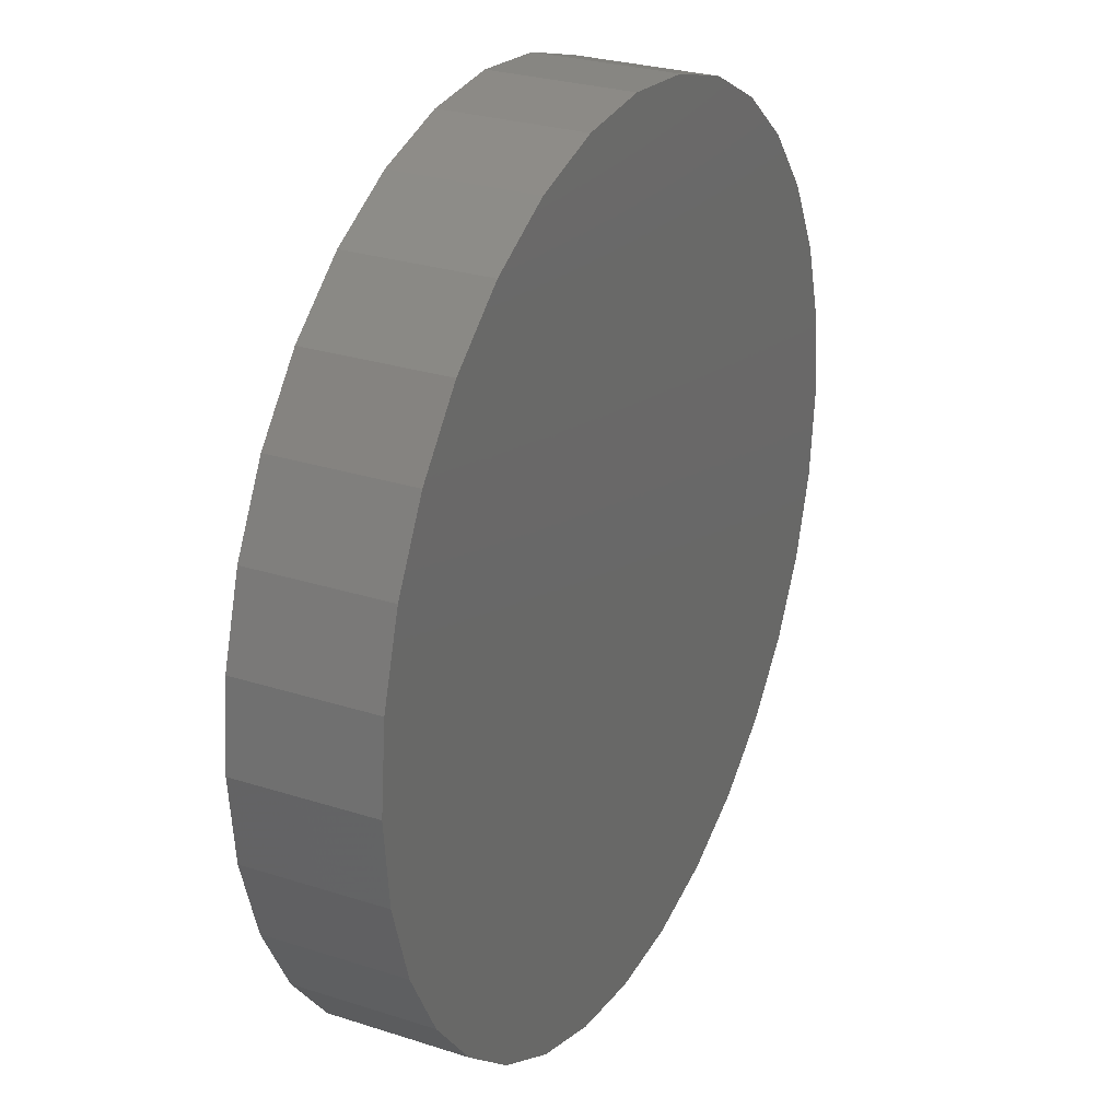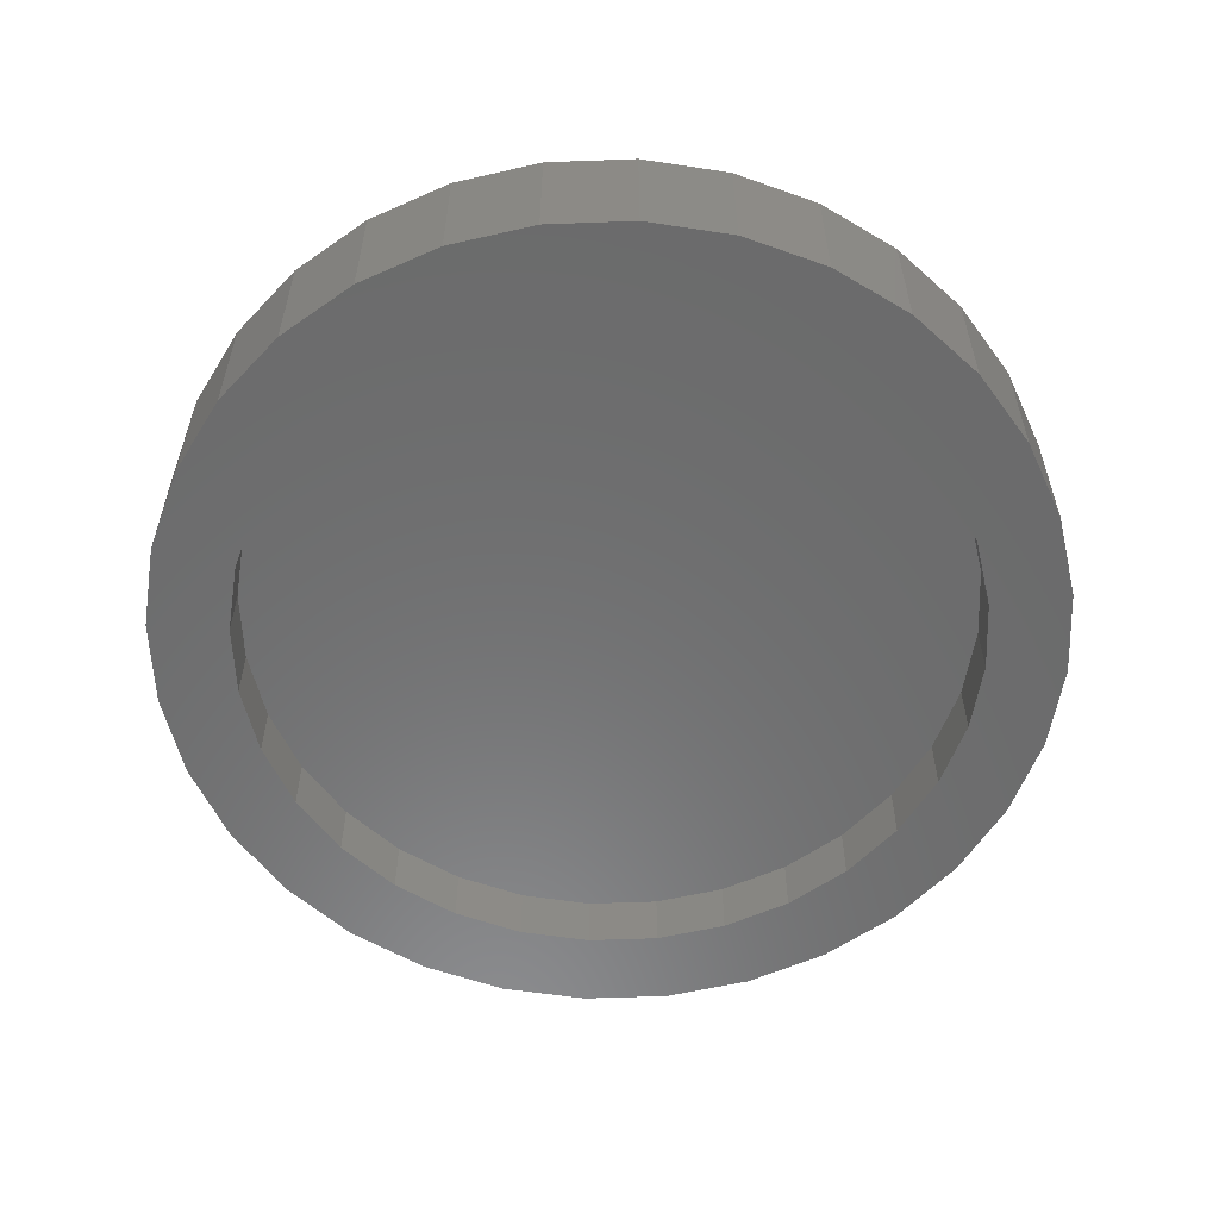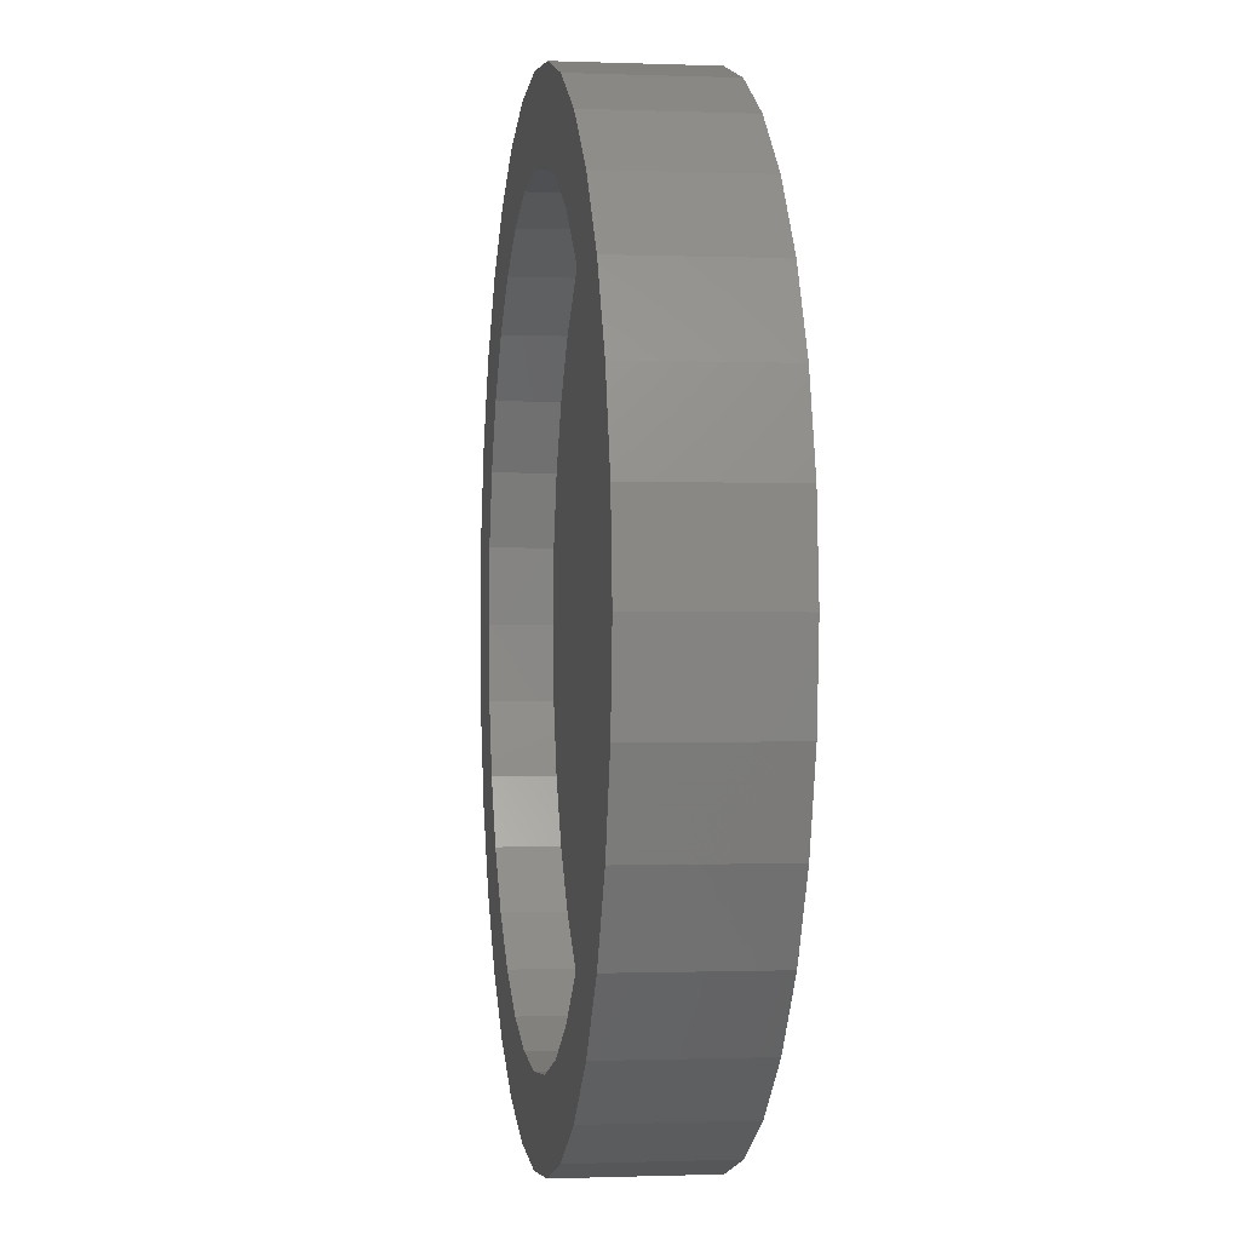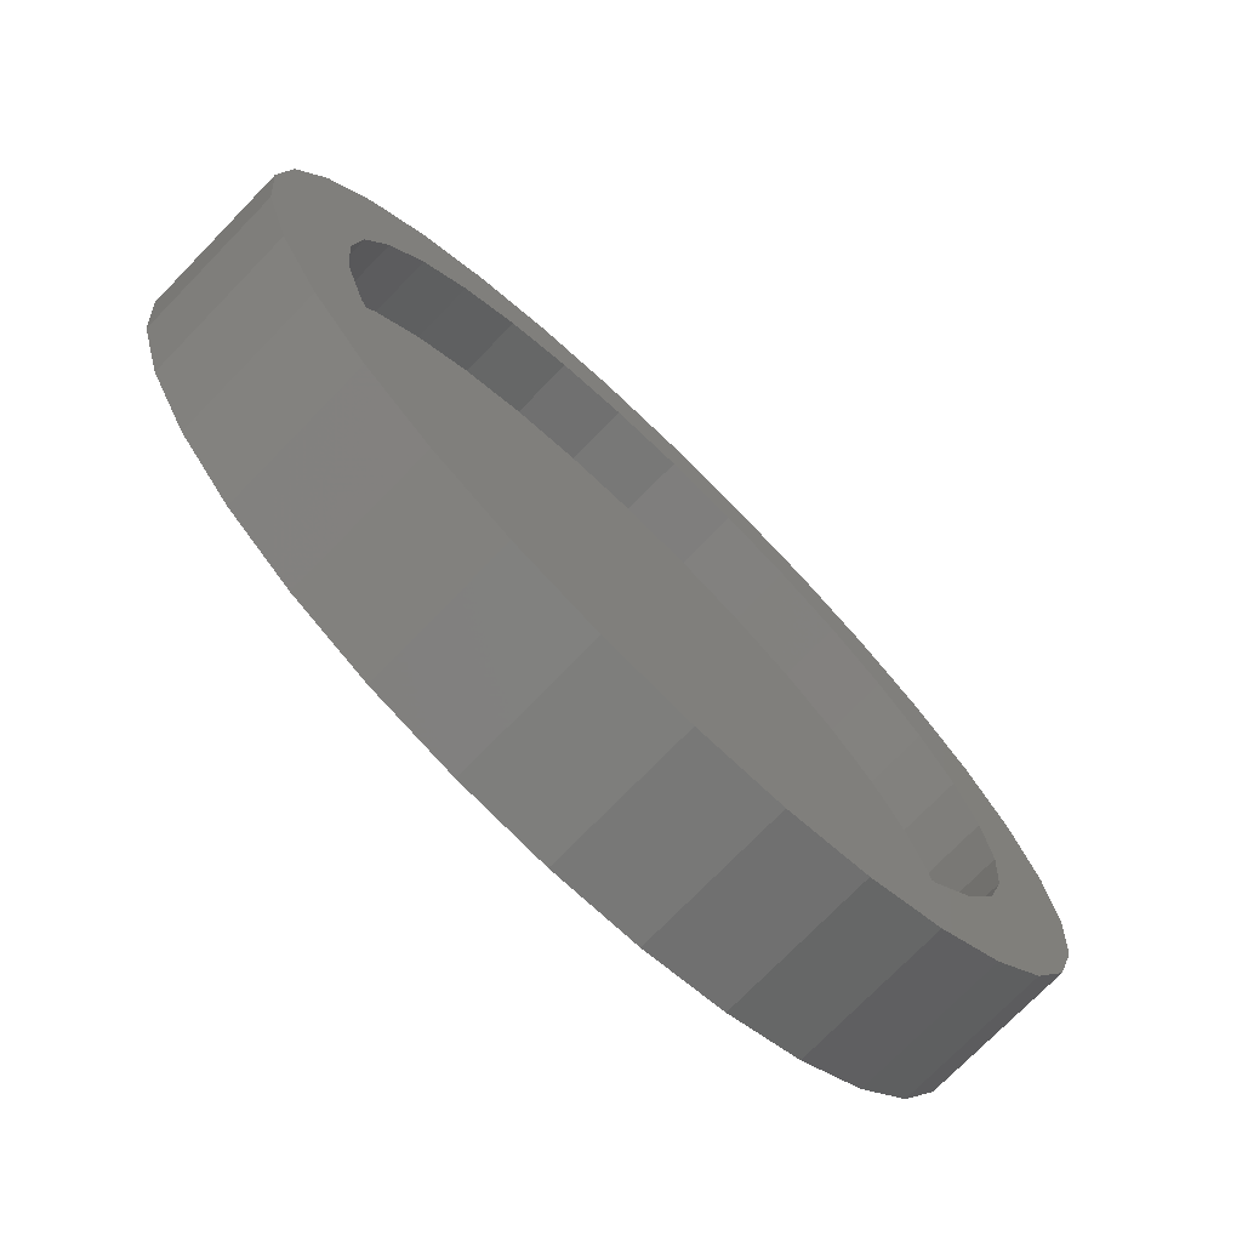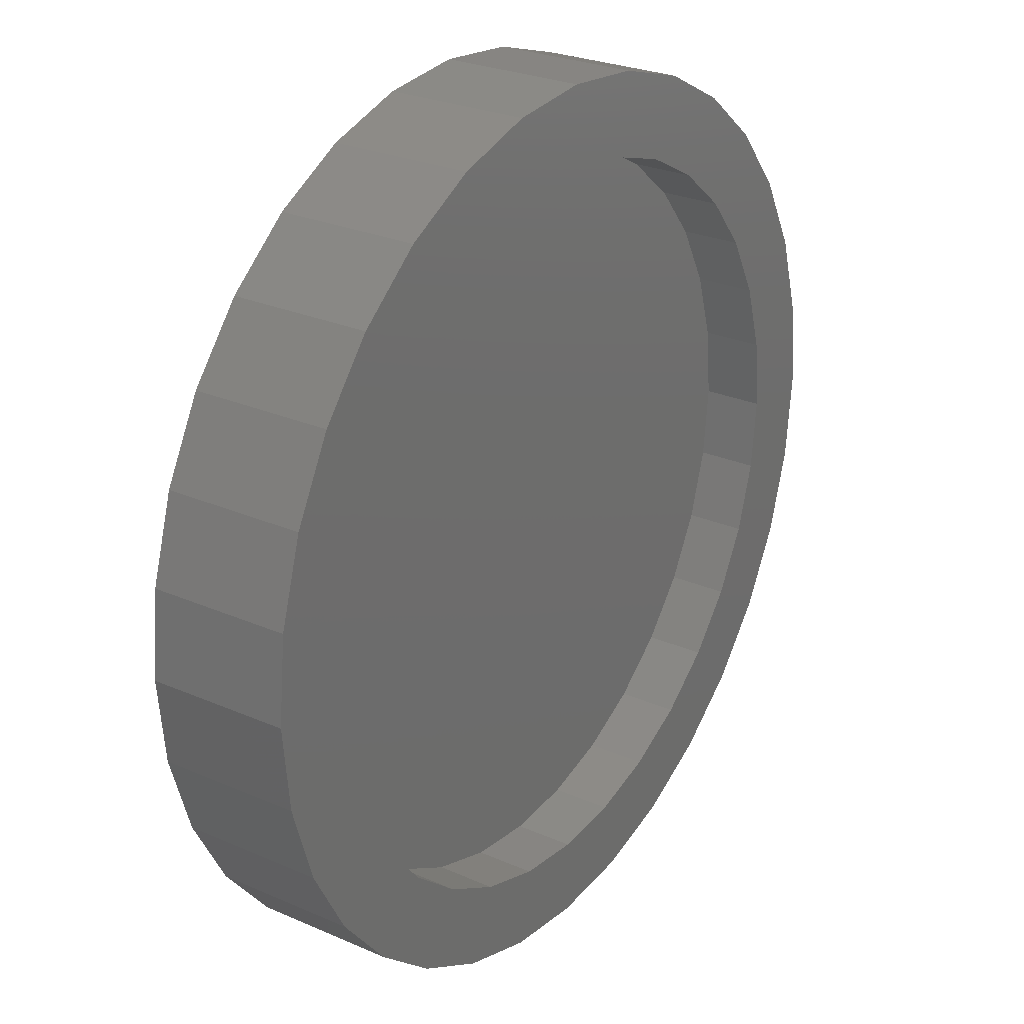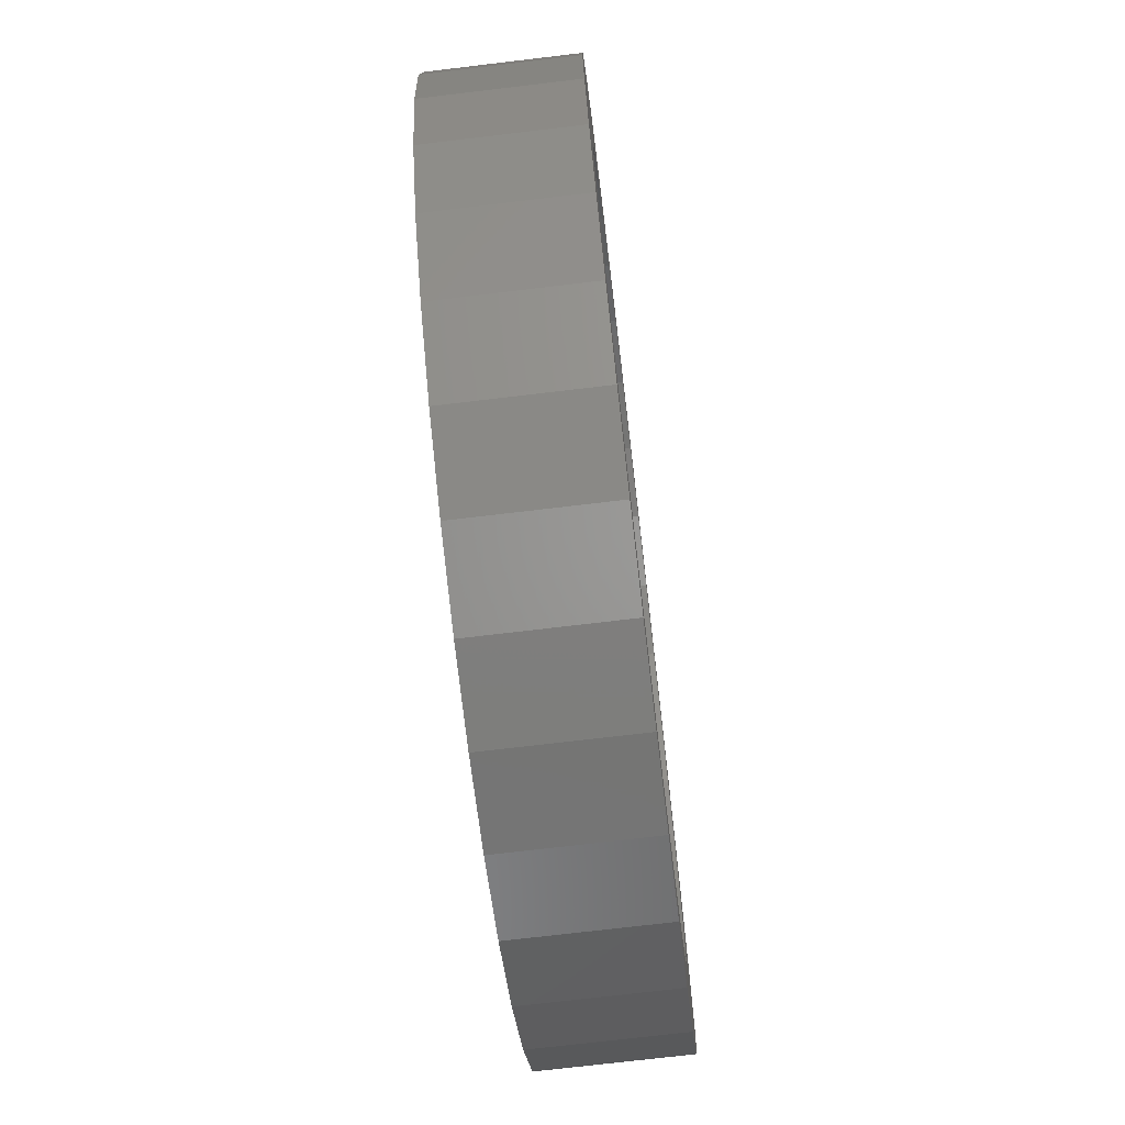
<metadata>
{"format":"stl","ext":"stl","renderer":"f3d","projection":"perspective","resolution":1024,"background":"white","views":[{"elev":27.4,"azim":116.4,"up":"+Z"},{"elev":-57.5,"azim":19.1,"up":"+Y"},{"elev":-0.7,"azim":81.7,"up":"+Z"},{"elev":-74.6,"azim":-44.3,"up":"+Z"},{"elev":26.5,"azim":-55.6,"up":"+Z"},{"elev":-72.6,"azim":-83.2,"up":"+Z"}]}
</metadata>
<code>
# stl→obj: 128 verts, 252 faces
v -0.05081 -0.05469 0.7
v -0.1191 -0.05469 0.6912
v -0.07543 -0.05469 0.6869
v -0.09702 -0.05469 0.6691
v -0.1407 -0.05469 0.6649
v -0.1191 -0.05469 0.4456
v -0.07543 -0.05469 0.45
v -0.09702 -0.05469 0.4677
v -0.05081 -0.05469 0.4368
v -0.09279 -0.05469 0.424
v -0.02409 -0.05469 0.4287
v 0.1002 -0.05469 0.7128
v 0.03149 -0.05469 0.7081
v 0.05821 -0.05469 0.7
v 0.1265 -0.05469 0.6912
v 0.08283 -0.05469 0.6869
v 0.1044 -0.05469 0.6691
v 0.1265 -0.05469 0.4456
v 0.1481 -0.05469 0.4719
v 0.1044 -0.05469 0.4677
v 0.08283 -0.05469 0.45
v 0.05821 -0.05469 0.4368
v 0.1002 -0.05469 0.424
v 0.03149 -0.05469 0.4287
v -0.09279 -0.05469 0.7128
v -0.02409 -0.05469 0.7081
v 0.003701 -0.05469 0.7109
v -0.06277 -0.05469 0.7289
v 0.07017 -0.05469 0.7289
v 0.03758 -0.05469 0.7388
v 0.003701 -0.05469 0.7421
v -0.03018 -0.05469 0.7388
v 0.003701 -0.05469 0.426
v -0.06277 -0.05469 0.408
v -0.03018 -0.05469 0.3981
v 0.003701 -0.05469 0.3947
v 0.03758 -0.05469 0.3981
v 0.07017 -0.05469 0.408
v -0.1407 -0.05469 0.4719
v -0.1147 -0.05469 0.4893
v -0.1568 -0.05469 0.502
v -0.1279 -0.05469 0.5139
v -0.1666 -0.05469 0.5345
v -0.136 -0.05469 0.5406
v -0.17 -0.05469 0.5684
v -0.1387 -0.05469 0.5684
v -0.1666 -0.05469 0.6023
v -0.136 -0.05469 0.5962
v -0.1568 -0.05469 0.6349
v -0.1279 -0.05469 0.6229
v -0.1147 -0.05469 0.6476
v 0.1481 -0.05469 0.6649
v 0.1221 -0.05469 0.6476
v 0.1642 -0.05469 0.6349
v 0.1353 -0.05469 0.6229
v 0.174 -0.05469 0.6023
v 0.1434 -0.05469 0.5962
v 0.1774 -0.05469 0.5684
v 0.1461 -0.05469 0.5684
v 0.174 -0.05469 0.5345
v 0.1434 -0.05469 0.5406
v 0.1642 -0.05469 0.502
v 0.1353 -0.05469 0.5139
v 0.1221 -0.05469 0.4893
v 0.003701 -0.03125 0.426
v 0.03149 -0.03125 0.4287
v 0.05821 -0.03125 0.4368
v 0.08283 -0.03125 0.45
v 0.1044 -0.03125 0.4677
v 0.1221 -0.03125 0.4893
v 0.1353 -0.03125 0.5139
v 0.1434 -0.03125 0.5406
v 0.1461 -0.03125 0.5684
v -0.02409 -0.03125 0.4287
v -0.05081 -0.03125 0.4368
v -0.07543 -0.03125 0.45
v -0.09702 -0.03125 0.4677
v -0.1147 -0.03125 0.4893
v -0.1279 -0.03125 0.5139
v -0.136 -0.03125 0.5406
v -0.1387 -0.03125 0.5684
v 0.003701 -0.03125 0.7109
v -0.02409 -0.03125 0.7081
v -0.05081 -0.03125 0.7
v -0.07543 -0.03125 0.6869
v -0.09702 -0.03125 0.6691
v -0.1147 -0.03125 0.6476
v -0.1279 -0.03125 0.6229
v -0.136 -0.03125 0.5962
v 0.03149 -0.03125 0.7081
v 0.05821 -0.03125 0.7
v 0.08283 -0.03125 0.6869
v 0.1044 -0.03125 0.6691
v 0.1221 -0.03125 0.6476
v 0.1353 -0.03125 0.6229
v 0.1434 -0.03125 0.5962
v 0.003701 2.082e-17 0.7421
v 0.03758 2.27e-17 0.7388
v -0.03018 1.894e-17 0.7388
v -0.06277 1.713e-17 0.7289
v 0.07017 2.451e-17 0.7289
v 0.03758 2.27e-17 0.3981
v -0.03018 1.894e-17 0.3981
v 0.07017 2.451e-17 0.408
v 0.003701 2.082e-17 0.3947
v -0.06277 1.713e-17 0.408
v -0.09279 1.546e-17 0.424
v 0.1002 2.617e-17 0.424
v -0.1191 1.4e-17 0.4456
v 0.1265 2.763e-17 0.4456
v -0.1407 1.28e-17 0.4719
v 0.1481 2.883e-17 0.4719
v -0.1568 1.191e-17 0.502
v 0.1642 2.972e-17 0.502
v -0.1666 1.136e-17 0.5345
v 0.174 3.027e-17 0.5345
v -0.17 1.118e-17 0.5684
v 0.1774 3.046e-17 0.5684
v -0.1666 1.136e-17 0.6023
v 0.174 3.027e-17 0.6023
v -0.1568 1.191e-17 0.6349
v 0.1642 2.972e-17 0.6349
v -0.1407 1.28e-17 0.6649
v 0.1481 2.883e-17 0.6649
v -0.1191 1.4e-17 0.6912
v 0.1265 2.763e-17 0.6912
v -0.09279 1.546e-17 0.7128
v 0.1002 2.617e-17 0.7128
f 1 2 3
f 4 3 2
f 2 5 4
f 6 7 8
f 9 7 6
f 6 10 9
f 11 9 10
f 12 13 14
f 12 14 15
f 14 16 15
f 15 16 17
f 18 19 20
f 18 20 21
f 18 21 22
f 18 22 23
f 23 22 24
f 25 2 1
f 25 1 26
f 25 26 27
f 25 27 28
f 27 13 12
f 27 12 29
f 27 29 30
f 27 30 31
f 27 31 32
f 27 32 28
f 33 11 10
f 33 10 34
f 33 34 35
f 33 35 36
f 33 36 37
f 33 37 38
f 33 38 23
f 33 23 24
f 6 8 39
f 39 8 40
f 39 40 41
f 41 40 42
f 41 42 43
f 43 42 44
f 43 44 45
f 45 44 46
f 45 46 47
f 47 46 48
f 47 48 49
f 49 48 50
f 49 50 5
f 5 50 51
f 5 51 4
f 15 17 52
f 52 17 53
f 52 53 54
f 54 53 55
f 54 55 56
f 56 55 57
f 56 57 58
f 58 57 59
f 58 59 60
f 60 59 61
f 60 61 62
f 62 61 63
f 62 63 19
f 19 63 64
f 19 64 20
f 65 24 66
f 66 24 22
f 66 22 67
f 67 22 21
f 67 21 68
f 68 21 20
f 68 20 69
f 69 20 64
f 69 64 70
f 70 64 63
f 70 63 71
f 71 63 61
f 71 61 72
f 72 61 59
f 72 59 73
f 24 65 33
f 33 65 74
f 33 74 11
f 11 74 75
f 11 75 9
f 9 75 76
f 9 76 7
f 7 76 77
f 7 77 8
f 8 77 78
f 8 78 40
f 40 78 79
f 40 79 42
f 42 79 80
f 42 80 44
f 44 80 81
f 44 81 46
f 82 26 83
f 83 26 1
f 83 1 84
f 84 1 3
f 84 3 85
f 85 3 4
f 85 4 86
f 86 4 51
f 86 51 87
f 87 51 50
f 87 50 88
f 88 50 48
f 88 48 89
f 89 48 46
f 89 46 81
f 26 82 27
f 27 82 90
f 27 90 13
f 13 90 91
f 13 91 14
f 14 91 92
f 14 92 16
f 16 92 93
f 16 93 17
f 17 93 94
f 17 94 53
f 53 94 95
f 53 95 55
f 55 95 96
f 55 96 57
f 57 96 73
f 57 73 59
f 83 90 82
f 90 83 84
f 90 84 91
f 67 74 66
f 66 74 65
f 91 84 92
f 92 84 85
f 92 85 93
f 93 85 86
f 93 86 94
f 94 86 87
f 94 87 95
f 95 87 88
f 95 88 96
f 96 88 89
f 96 89 73
f 73 89 81
f 73 81 72
f 72 81 80
f 72 80 71
f 71 80 79
f 71 79 70
f 70 79 78
f 70 78 69
f 69 78 77
f 69 77 68
f 68 77 76
f 68 76 67
f 67 76 75
f 67 75 74
f 97 98 99
f 100 99 98
f 101 100 98
f 102 103 104
f 105 103 102
f 103 106 104
f 104 106 107
f 104 107 108
f 108 107 109
f 108 109 110
f 110 109 111
f 110 111 112
f 112 111 113
f 112 113 114
f 114 113 115
f 114 115 116
f 116 115 117
f 116 117 118
f 118 117 119
f 118 119 120
f 120 119 121
f 120 121 122
f 122 121 123
f 122 123 124
f 124 123 125
f 124 125 126
f 126 125 127
f 126 127 128
f 128 127 100
f 128 100 101
f 118 58 116
f 116 58 60
f 116 60 114
f 114 60 62
f 114 62 112
f 112 62 19
f 112 19 110
f 110 19 18
f 110 18 108
f 108 18 23
f 108 23 104
f 104 23 38
f 104 38 102
f 102 38 37
f 102 37 105
f 105 37 36
f 105 36 103
f 103 36 35
f 103 35 106
f 106 35 34
f 106 34 107
f 107 34 10
f 107 10 109
f 109 10 6
f 109 6 111
f 111 6 39
f 111 39 113
f 113 39 41
f 113 41 115
f 115 41 43
f 115 43 117
f 117 43 45
f 117 45 119
f 119 45 47
f 119 47 121
f 121 47 49
f 121 49 123
f 123 49 5
f 123 5 125
f 125 5 2
f 125 2 127
f 127 2 25
f 127 25 100
f 100 25 28
f 100 28 99
f 99 28 32
f 99 32 97
f 97 32 31
f 97 31 98
f 98 31 30
f 98 30 101
f 101 30 29
f 101 29 128
f 128 29 12
f 128 12 126
f 126 12 15
f 126 15 124
f 124 15 52
f 124 52 122
f 122 52 54
f 122 54 120
f 120 54 56
f 120 56 118
f 118 56 58

</code>
